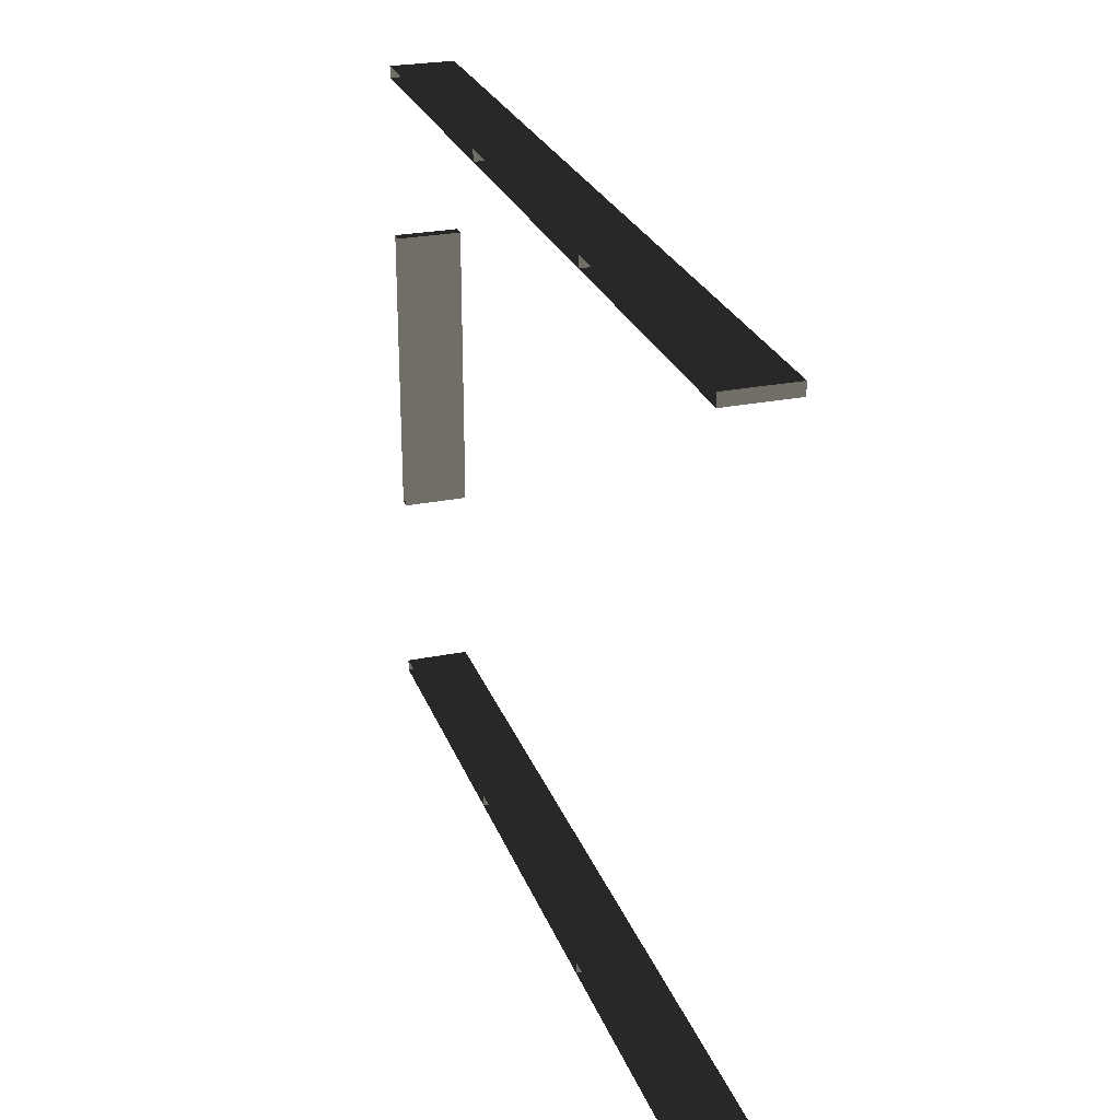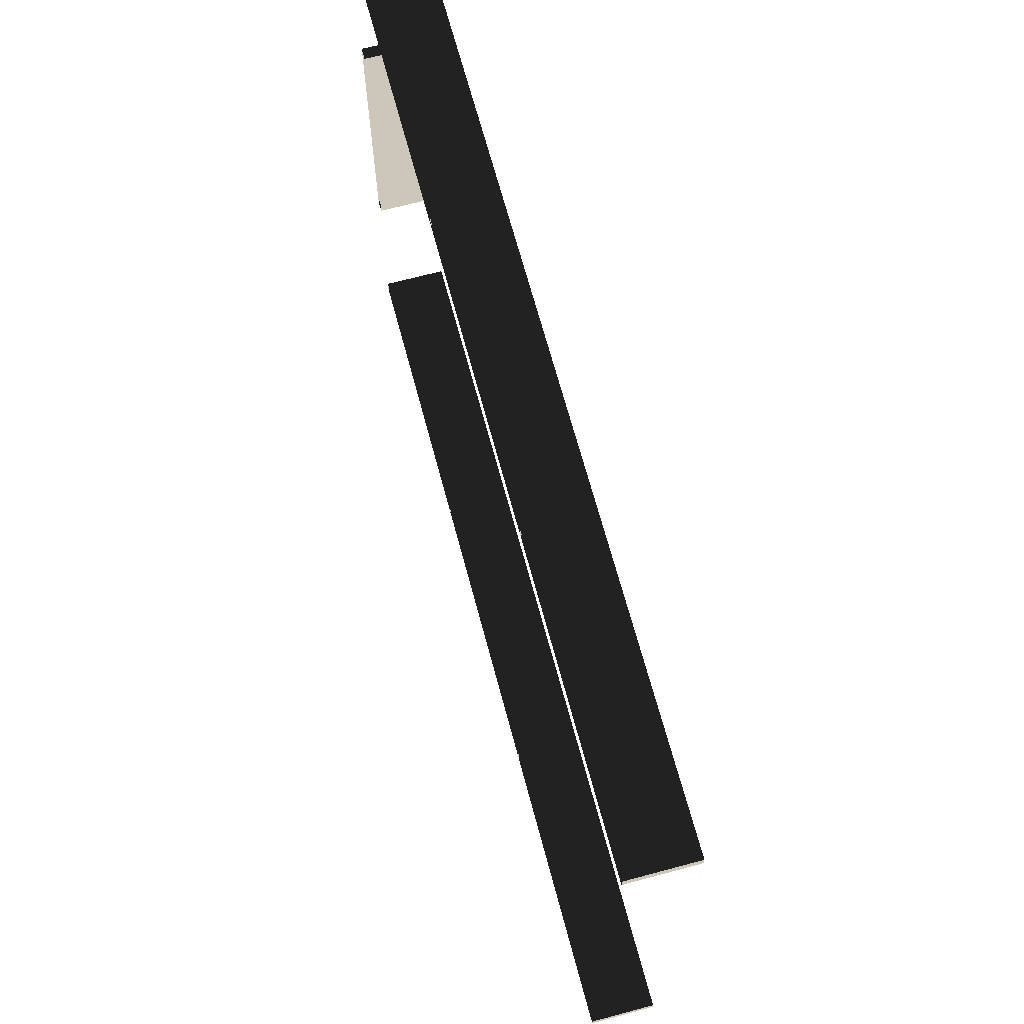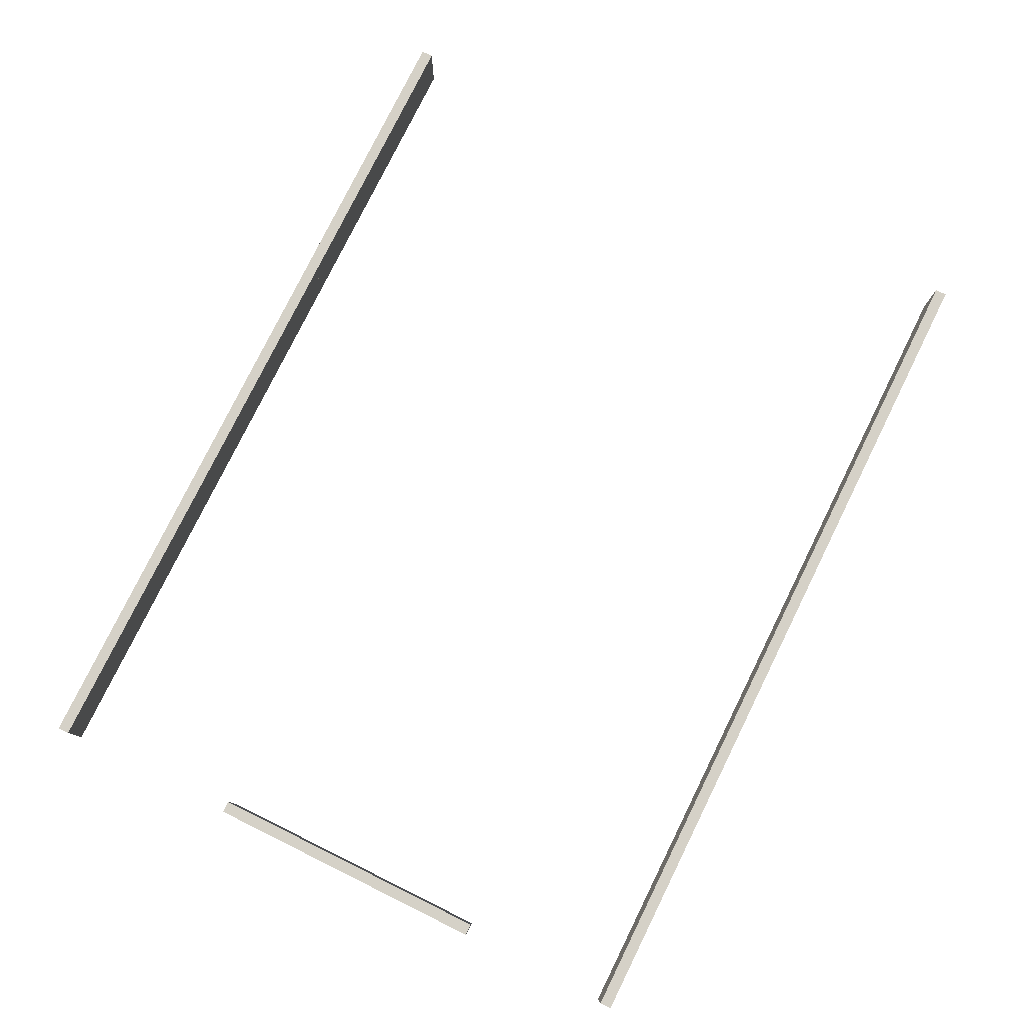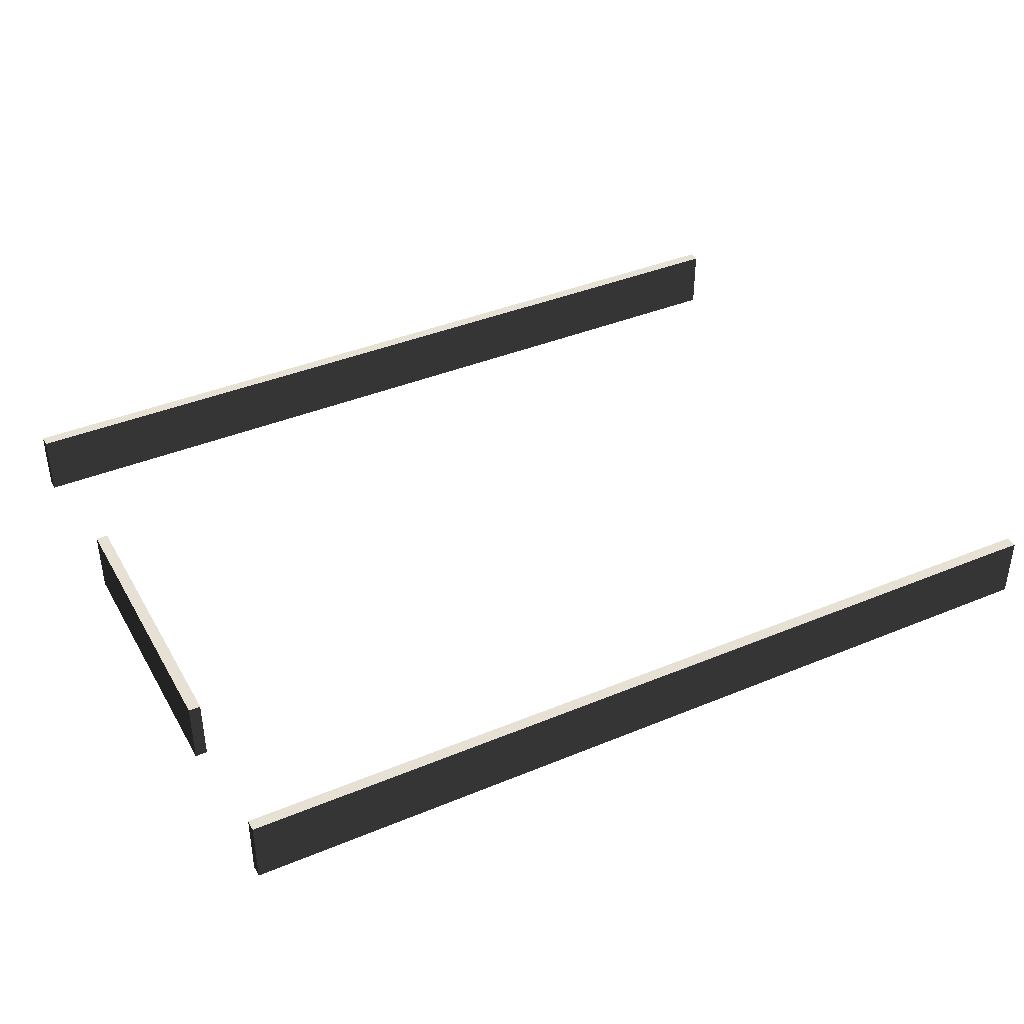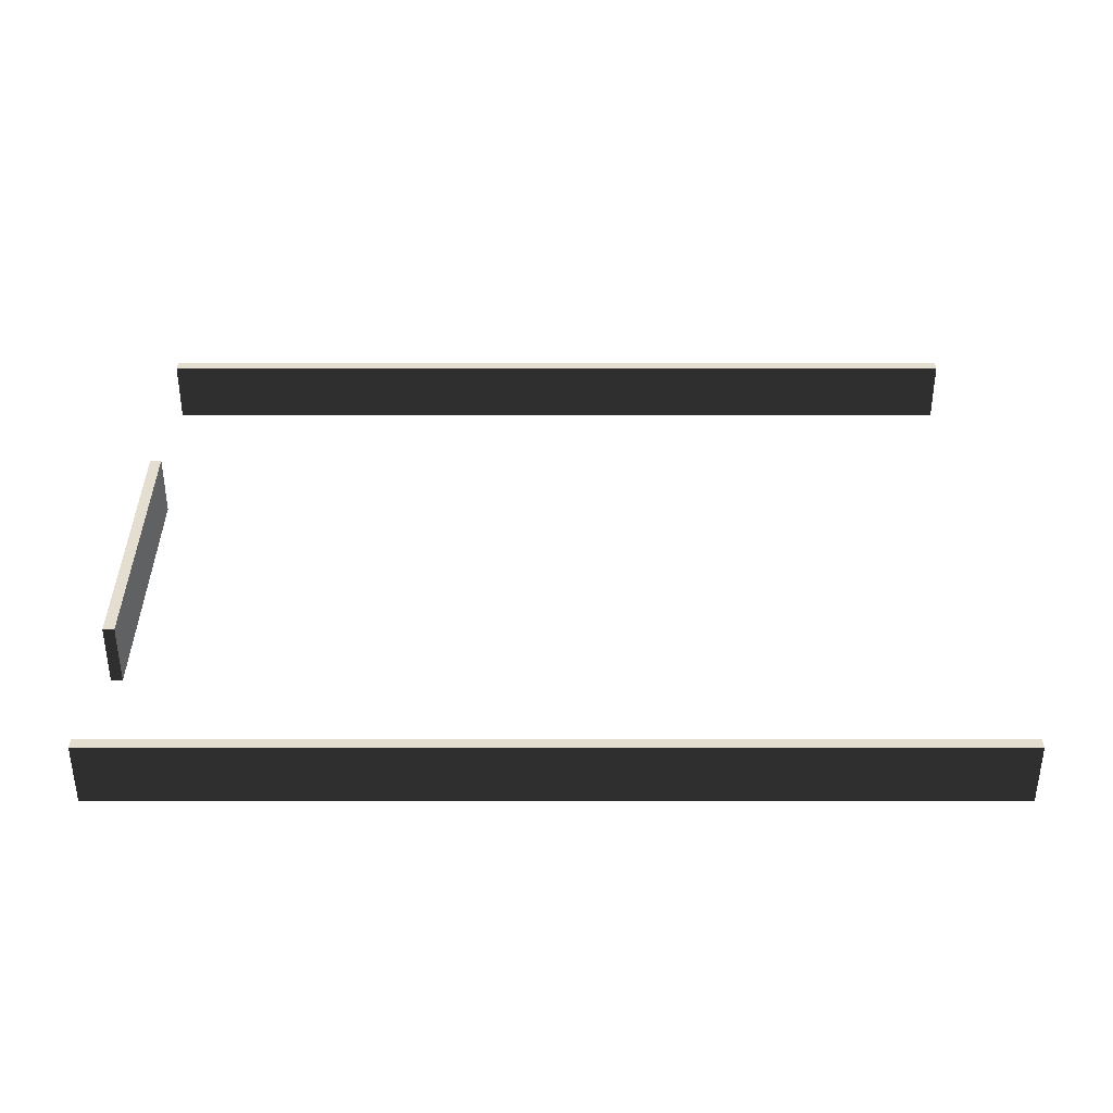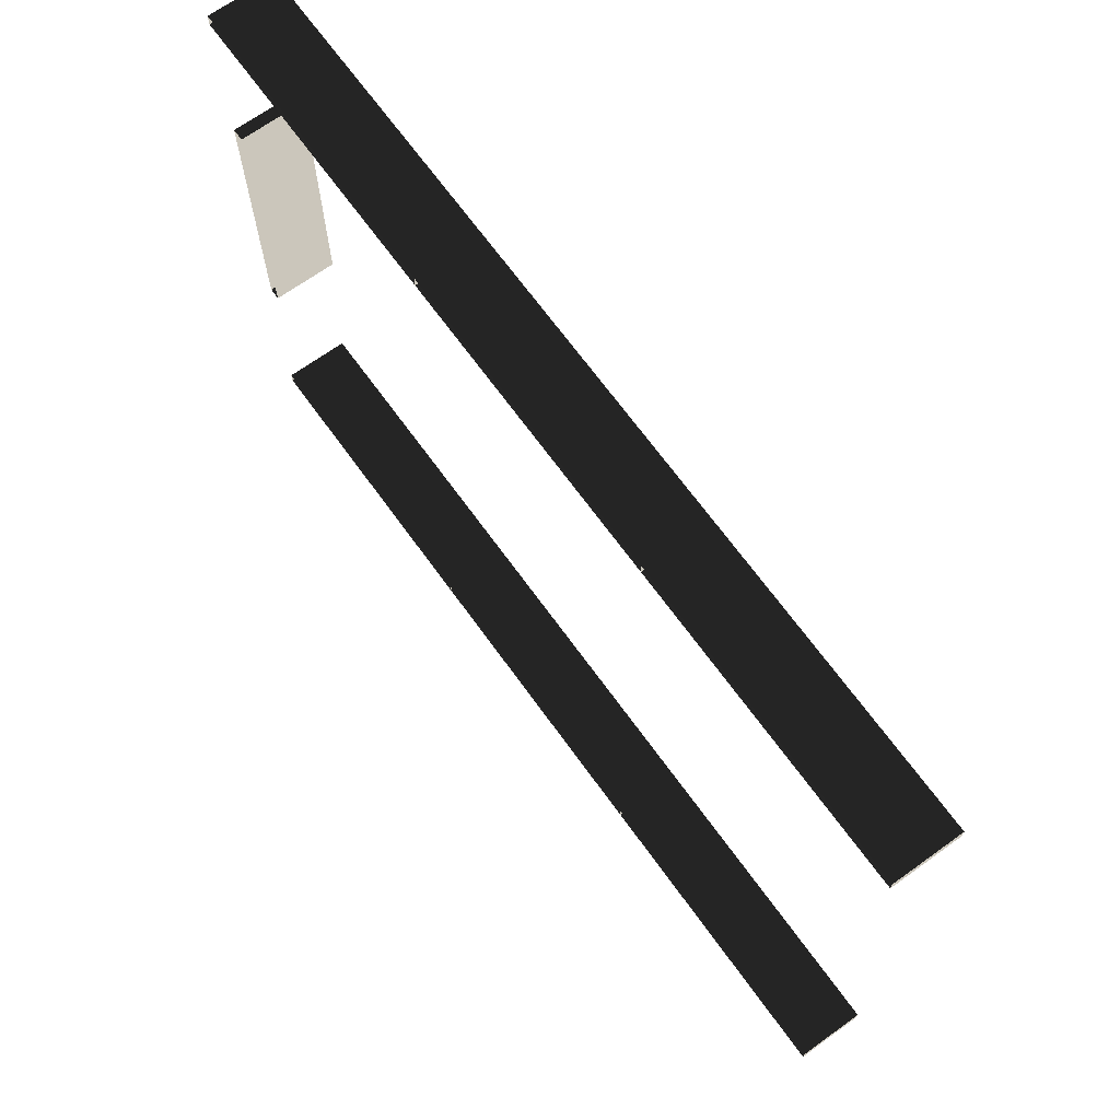
<metadata>
{"format":"obj","ext":"obj","renderer":"f3d","projection":"perspective","resolution":1024,"background":"white","views":[{"elev":26.1,"azim":72.2,"up":"+Z"},{"elev":68.1,"azim":75.0,"up":"+Z"},{"elev":79.0,"azim":-63.7,"up":"+Y"},{"elev":39.4,"azim":-27.3,"up":"+Y"},{"elev":36.5,"azim":0.0,"up":"+Y"},{"elev":68.3,"azim":54.2,"up":"+Z"}]}
</metadata>
<code>
v -15 -1.1 10.85
v -15 1.1 10.85
v -5 1.1 10.85
v -5 -1.1 10.85
v -15 1.1 10.85
v -15 1.1 10.45
v -5 1.1 10.45
v -5 1.1 10.85
v -15 1.1 10.45
v -15 -1.1 10.45
v -5 -1.1 10.45
v -5 1.1 10.45
v -5 -1.1 10.85
v -5 1.1 10.85
v -5 1.1 10.45
v -5 -1.1 10.45
v -15 -1.1 10.45
v -15 1.1 10.45
v -15 1.1 10.85
v -15 -1.1 10.85
v -5 -1.1 10.85
v -5 1.1 10.85
v 5 1.1 10.85
v 5 -1.1 10.85
v -5 1.1 10.85
v -5 1.1 10.45
v 5 1.1 10.45
v 5 1.1 10.85
v -5 1.1 10.45
v -5 -1.1 10.45
v 5 -1.1 10.45
v 5 1.1 10.45
v 5 -1.1 10.85
v 5 1.1 10.85
v 5 1.1 10.45
v 5 -1.1 10.45
v -5 -1.1 10.45
v -5 1.1 10.45
v -5 1.1 10.85
v -5 -1.1 10.85
v 5 -1.1 10.85
v 5 1.1 10.85
v 15 1.1 10.85
v 15 -1.1 10.85
v 5 1.1 10.85
v 5 1.1 10.45
v 15 1.1 10.45
v 15 1.1 10.85
v 5 1.1 10.45
v 5 -1.1 10.45
v 15 -1.1 10.45
v 15 1.1 10.45
v 15 -1.1 10.85
v 15 1.1 10.85
v 15 1.1 10.45
v 15 -1.1 10.45
v 5 -1.1 10.45
v 5 1.1 10.45
v 5 1.1 10.85
v 5 -1.1 10.85
v -15 -1.1 -11.52
v -15 1.1 -11.52
v -5 1.1 -11.52
v -5 -1.1 -11.52
v -15 1.1 -11.52
v -15 1.1 -11.92
v -5 1.1 -11.92
v -5 1.1 -11.52
v -15 1.1 -11.92
v -15 -1.1 -11.92
v -5 -1.1 -11.92
v -5 1.1 -11.92
v -5 -1.1 -11.52
v -5 1.1 -11.52
v -5 1.1 -11.92
v -5 -1.1 -11.92
v -15 -1.1 -11.92
v -15 1.1 -11.92
v -15 1.1 -11.52
v -15 -1.1 -11.52
v -5 -1.1 -11.52
v -5 1.1 -11.52
v 5 1.1 -11.52
v 5 -1.1 -11.52
v -5 1.1 -11.52
v -5 1.1 -11.92
v 5 1.1 -11.92
v 5 1.1 -11.52
v -5 1.1 -11.92
v -5 -1.1 -11.92
v 5 -1.1 -11.92
v 5 1.1 -11.92
v 5 -1.1 -11.52
v 5 1.1 -11.52
v 5 1.1 -11.92
v 5 -1.1 -11.92
v -5 -1.1 -11.92
v -5 1.1 -11.92
v -5 1.1 -11.52
v -5 -1.1 -11.52
v 5 -1.1 -11.52
v 5 1.1 -11.52
v 15 1.1 -11.52
v 15 -1.1 -11.52
v 5 1.1 -11.52
v 5 1.1 -11.92
v 15 1.1 -11.92
v 15 1.1 -11.52
v 5 1.1 -11.92
v 5 -1.1 -11.92
v 15 -1.1 -11.92
v 15 1.1 -11.92
v 15 -1.1 -11.52
v 15 1.1 -11.52
v 15 1.1 -11.92
v 15 -1.1 -11.92
v 5 -1.1 -11.92
v 5 1.1 -11.92
v 5 1.1 -11.52
v 5 -1.1 -11.52
v -15 -1.1 -5.006
v -15 1.1 -5.006
v -15 1.1 4.994
v -15 -1.1 4.994
v -15 1.1 -5.006
v -14.6 1.1 -5.006
v -14.6 1.1 4.994
v -15 1.1 4.994
v -14.6 1.1 -5.006
v -14.6 -1.1 -5.006
v -14.6 -1.1 4.994
v -14.6 1.1 4.994
v -15 -1.1 4.994
v -15 1.1 4.994
v -14.6 1.1 4.994
v -14.6 -1.1 4.994
v -14.6 -1.1 -5.006
v -14.6 1.1 -5.006
v -15 1.1 -5.006
v -15 -1.1 -5.006
g TS_Concrete_Fence_Asembly_02_217429_138
f 1 3 2
f 1 4 3
f 5 7 6
f 5 8 7
f 9 11 10
f 9 12 11
f 13 15 14
f 13 16 15
f 17 19 18
f 17 20 19
f 21 23 22
f 21 24 23
f 25 27 26
f 25 28 27
f 29 31 30
f 29 32 31
f 33 35 34
f 33 36 35
f 37 39 38
f 37 40 39
f 41 43 42
f 41 44 43
f 45 47 46
f 45 48 47
f 49 51 50
f 49 52 51
f 53 55 54
f 53 56 55
f 57 59 58
f 57 60 59
f 61 63 62
f 61 64 63
f 65 67 66
f 65 68 67
f 69 71 70
f 69 72 71
f 73 75 74
f 73 76 75
f 77 79 78
f 77 80 79
f 81 83 82
f 81 84 83
f 85 87 86
f 85 88 87
f 89 91 90
f 89 92 91
f 93 95 94
f 93 96 95
f 97 99 98
f 97 100 99
f 101 103 102
f 101 104 103
f 105 107 106
f 105 108 107
f 109 111 110
f 109 112 111
f 113 115 114
f 113 116 115
f 117 119 118
f 117 120 119
f 121 123 122
f 121 124 123
f 125 127 126
f 125 128 127
f 129 131 130
f 129 132 131
f 133 135 134
f 133 136 135
f 137 139 138
f 137 140 139

</code>
